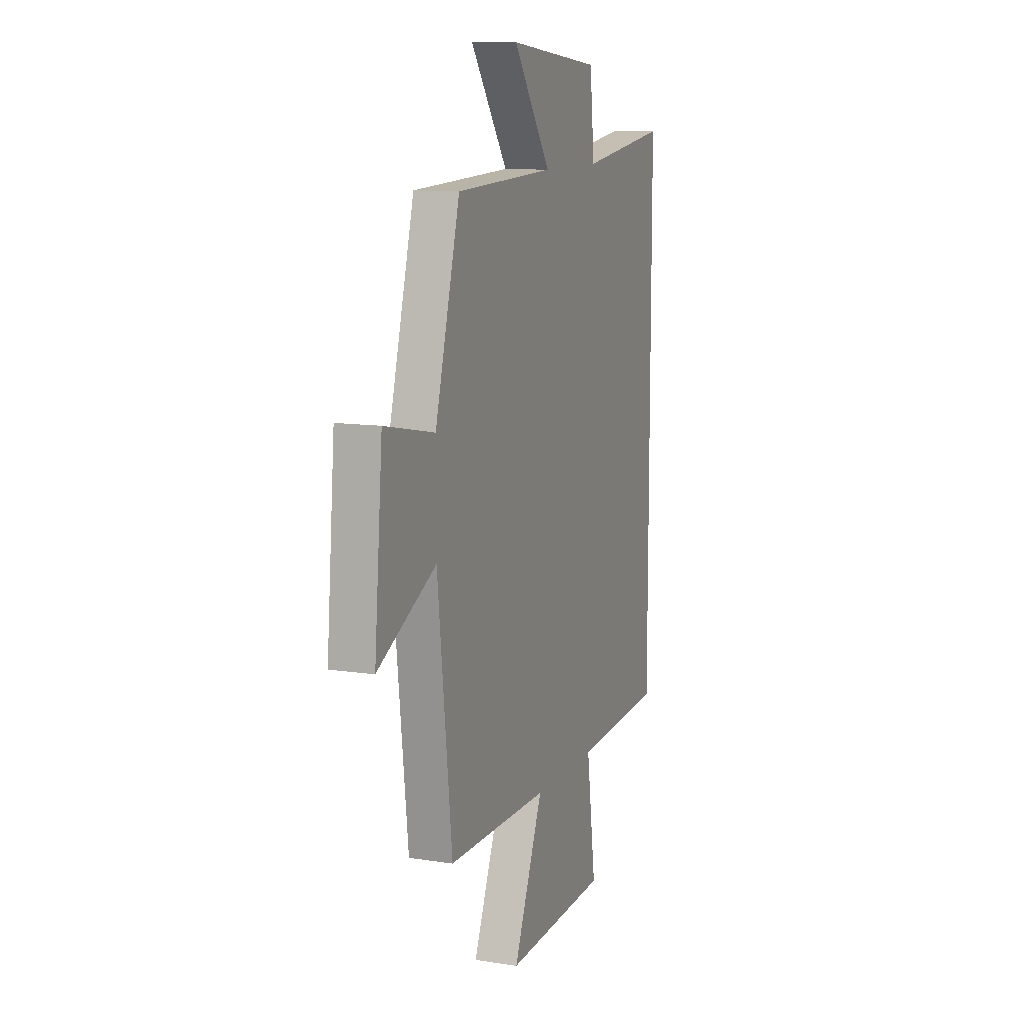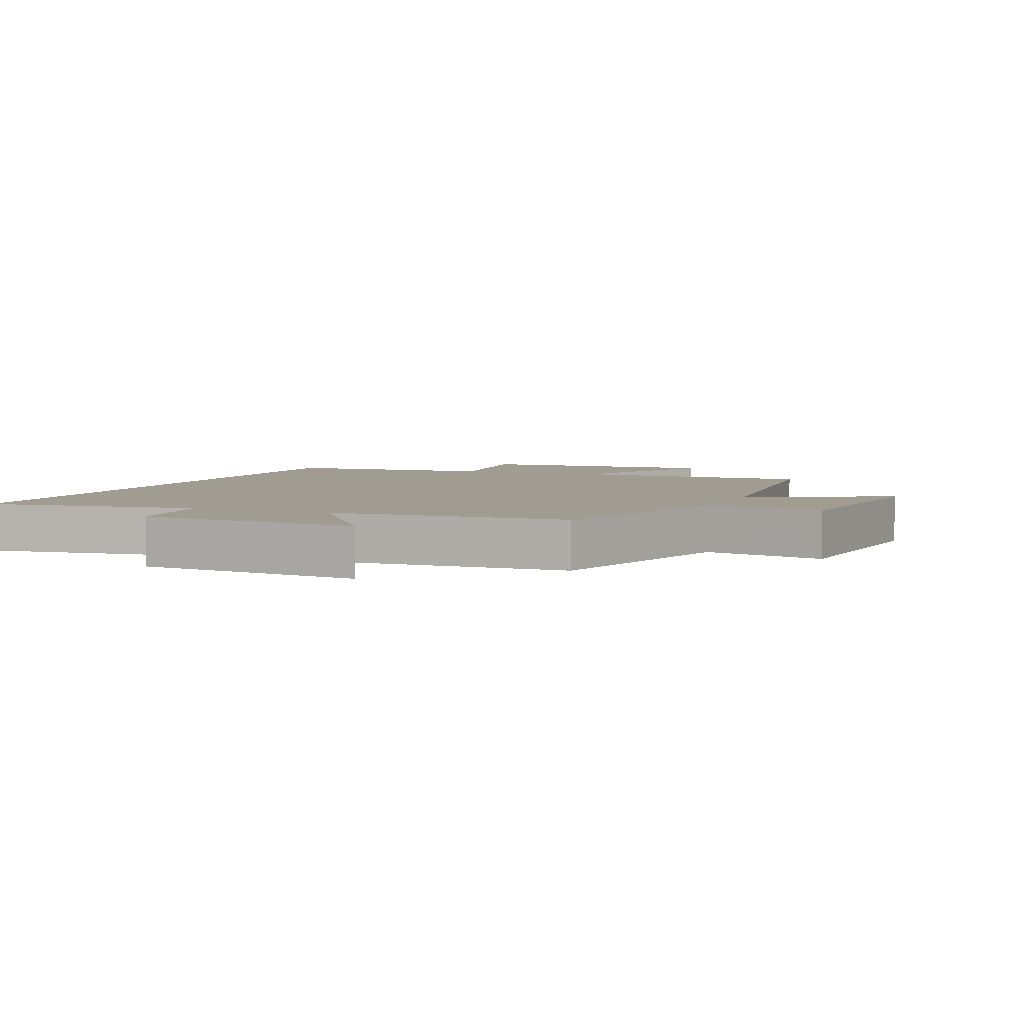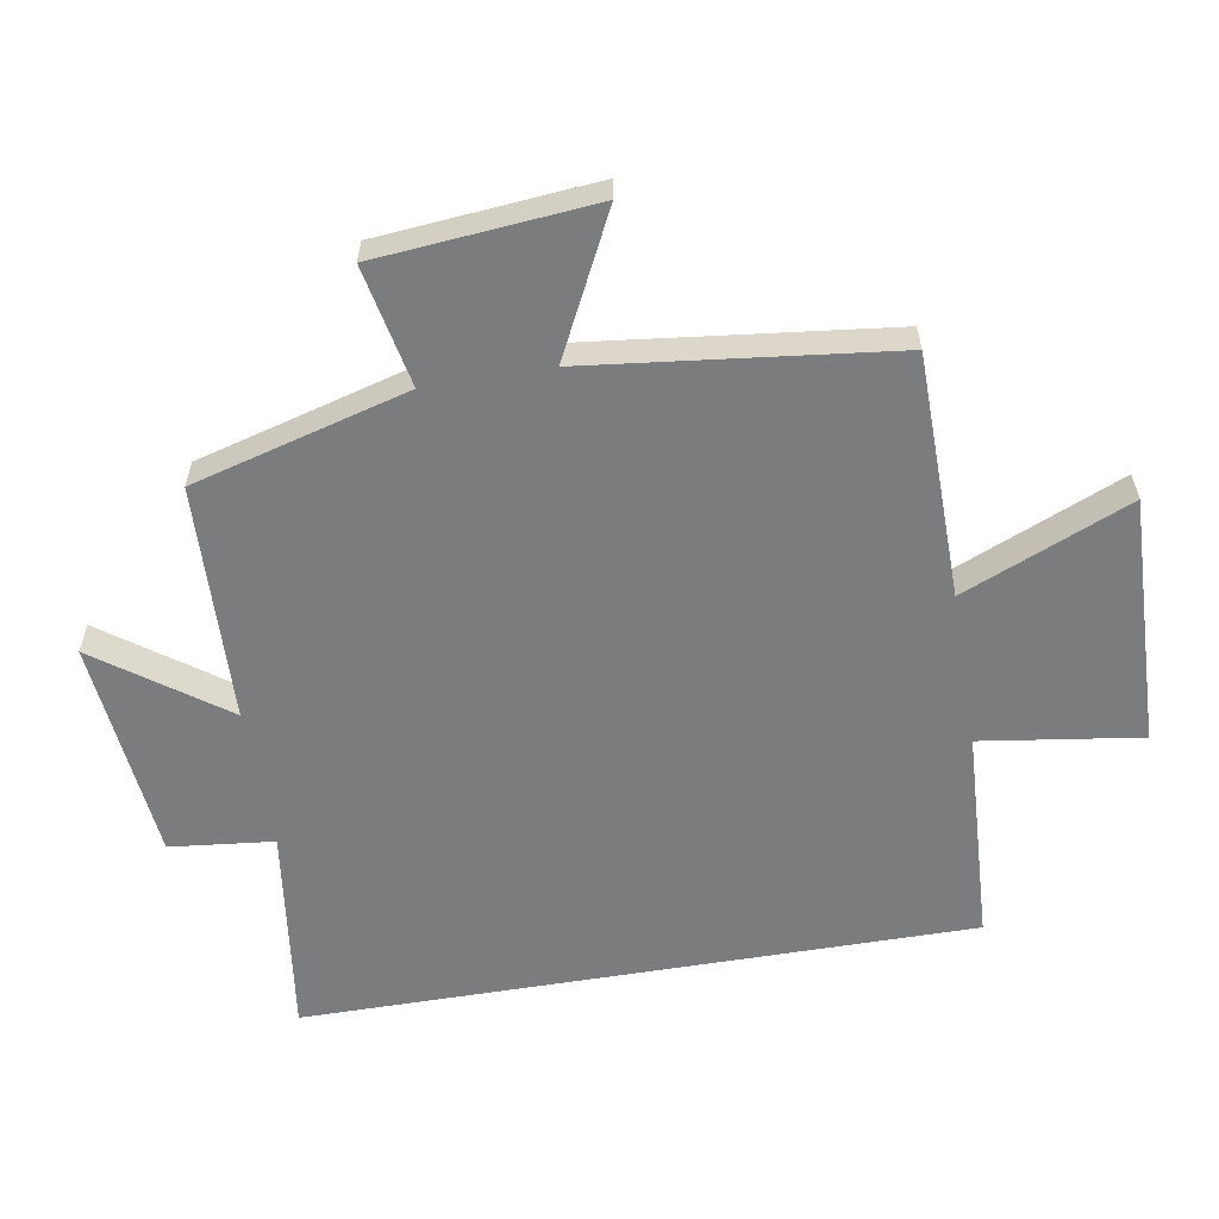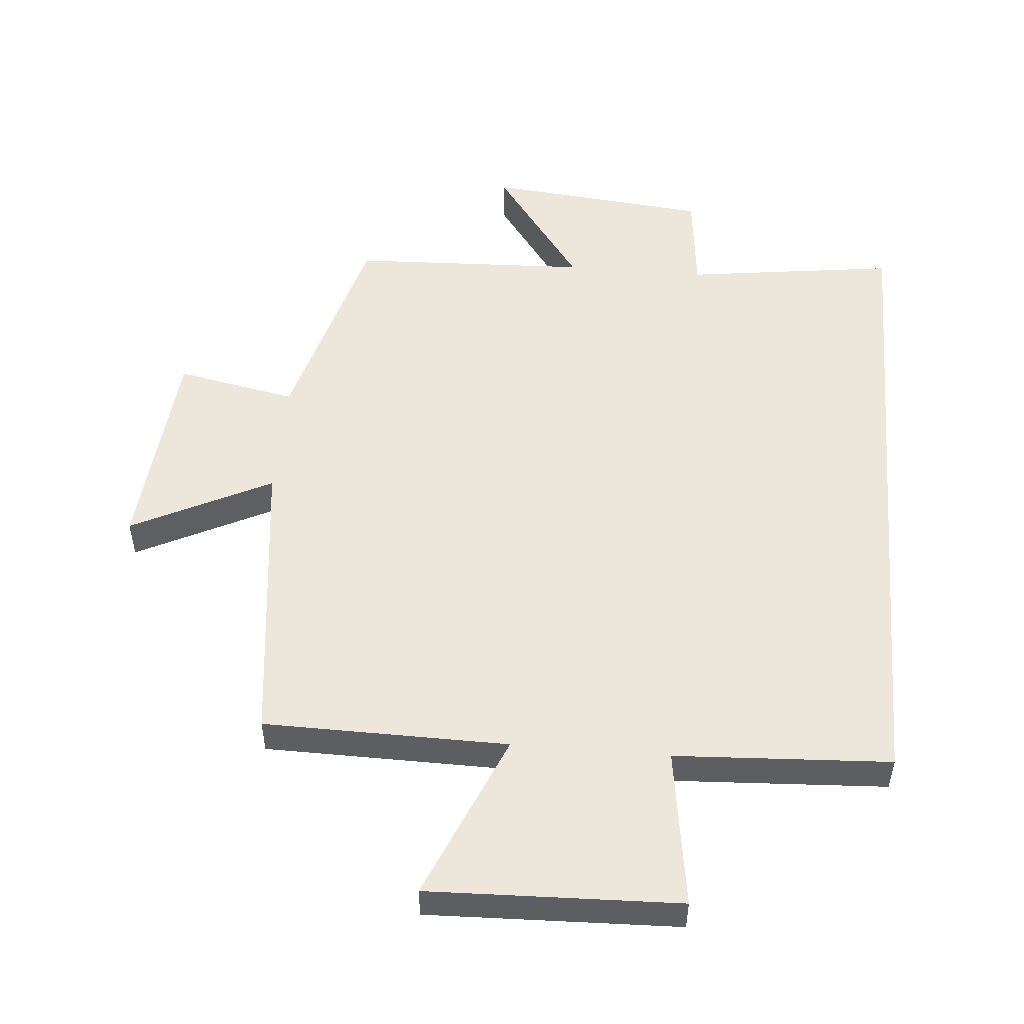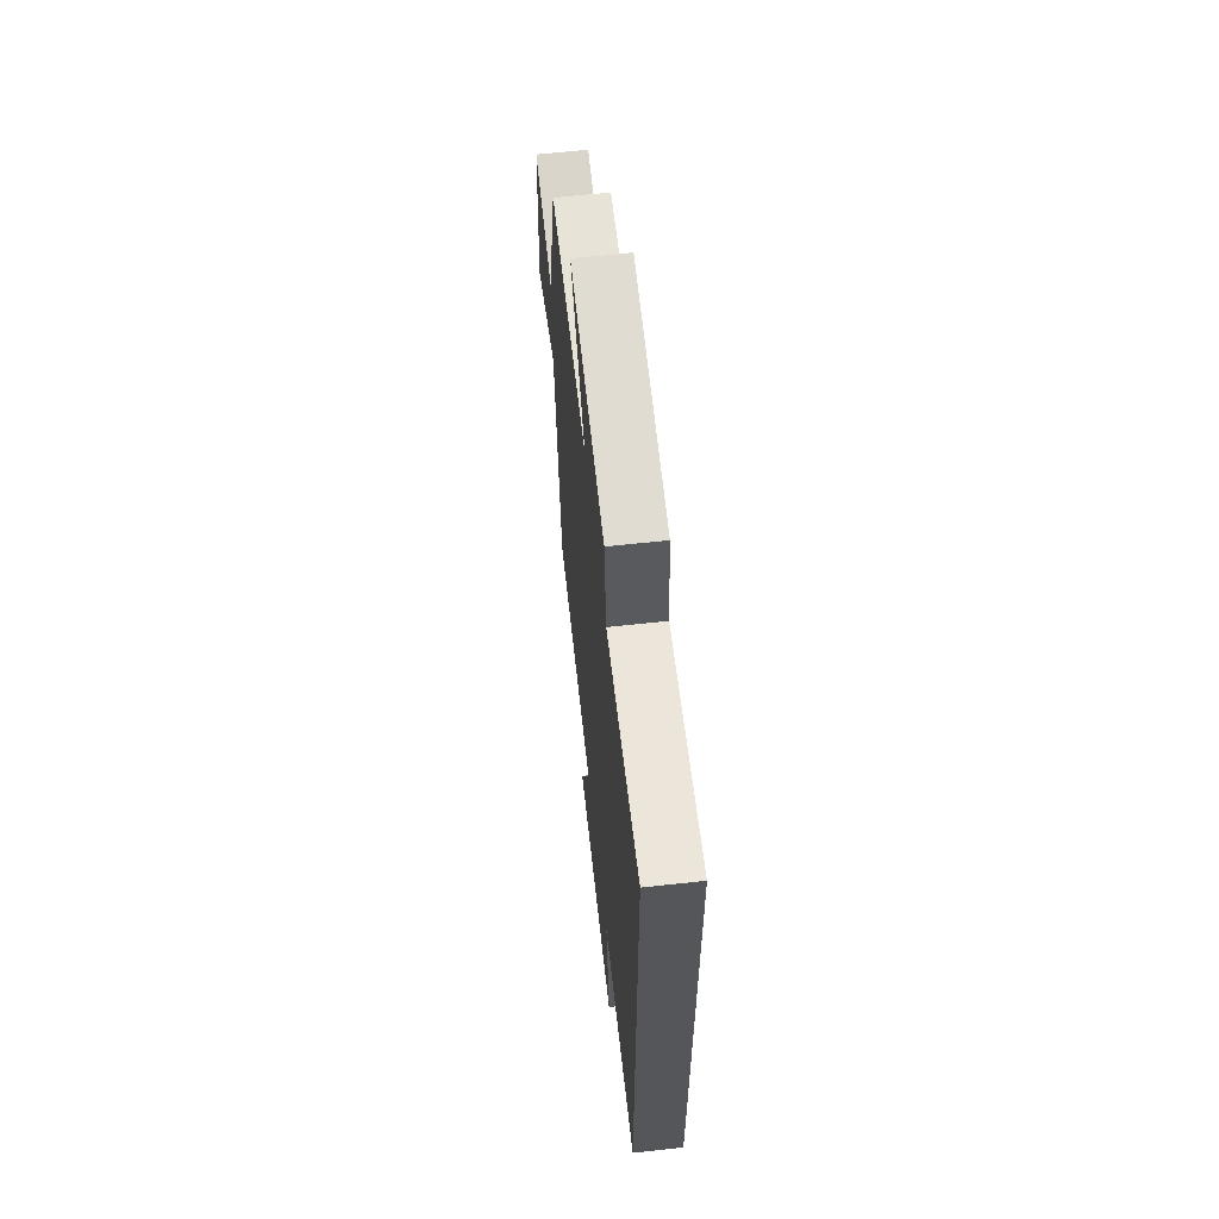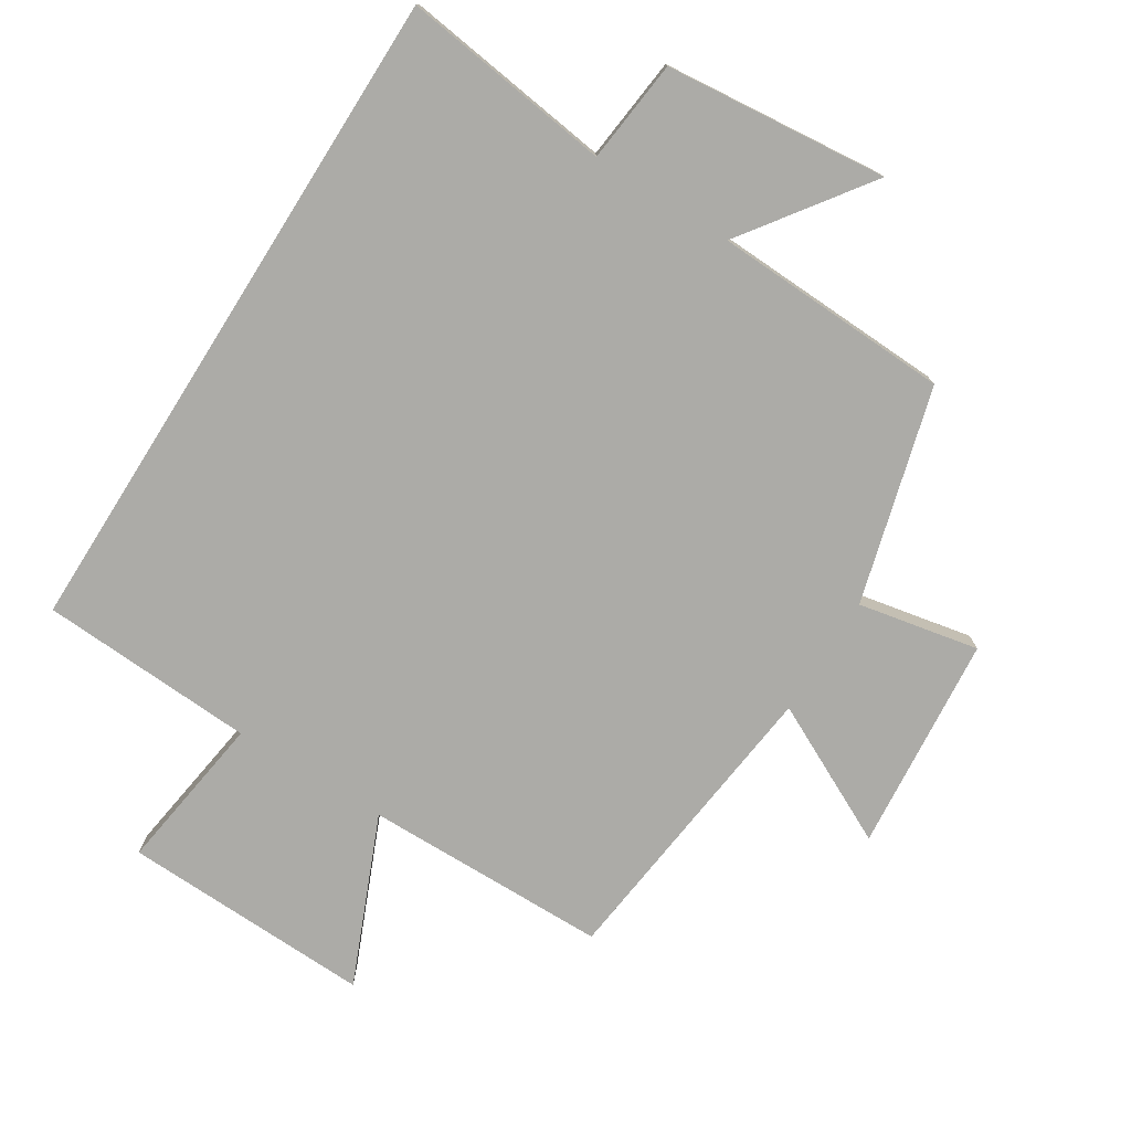
<metadata>
{"format":"obj","ext":"obj","renderer":"f3d","projection":"perspective","resolution":1024,"background":"white","views":[{"elev":11.1,"azim":110.8,"up":"+Z"},{"elev":4.4,"azim":22.5,"up":"+Y"},{"elev":-58.6,"azim":99.6,"up":"+Y"},{"elev":51.6,"azim":-175.2,"up":"+Y"},{"elev":63.6,"azim":-96.3,"up":"+Z"},{"elev":-76.2,"azim":-32.2,"up":"+Y"}]}
</metadata>
<code>
v -0.5 0.07 -0.483
v -0.5 0.07 0.543
v -0.176 0.07 0.5
v -0.159 0.07 0.659
v 0.183 0.07 0.693
v 0.044 0.07 0.5
v 0.409 0.07 0.486
v 0.5 0.07 0.156
v 0.685 0.07 0.193
v 0.715 0.07 -0.139
v 0.5 0.07 -0.032
v 0.446 0.07 -0.495
v 0.071 0.07 -0.5
v 0.18 0.07 -0.756
v -0.204 0.07 -0.744
v -0.169 0.07 -0.5
v -0.5 0 -0.483
v -0.5 0 0.543
v -0.176 0 0.5
v -0.159 0 0.659
v 0.183 0 0.693
v 0.044 0 0.5
v 0.409 0 0.486
v 0.5 0 0.156
v 0.685 0 0.193
v 0.715 0 -0.139
v 0.5 0 -0.032
v 0.446 0 -0.495
v 0.071 0 -0.5
v 0.18 0 -0.756
v -0.204 0 -0.744
v -0.169 0 -0.5
f 13 14 15 16
f 11 12 13 16
f 11 16 1 2
f 8 9 10 11
f 6 7 8 11
f 3 4 5 6
f 3 6 11
f 2 3 11
f 32 31 30 29
f 32 29 28 27
f 18 17 32 27
f 27 26 25 24
f 27 24 23 22
f 22 21 20 19
f 27 22 19
f 27 19 18
f 1 17 18 2
f 2 18 19 3
f 3 19 20 4
f 4 20 21 5
f 5 21 22 6
f 6 22 23 7
f 7 23 24 8
f 8 24 25 9
f 9 25 26 10
f 10 26 27 11
f 11 27 28 12
f 12 28 29 13
f 13 29 30 14
f 14 30 31 15
f 15 31 32 16
f 16 32 17 1

</code>
